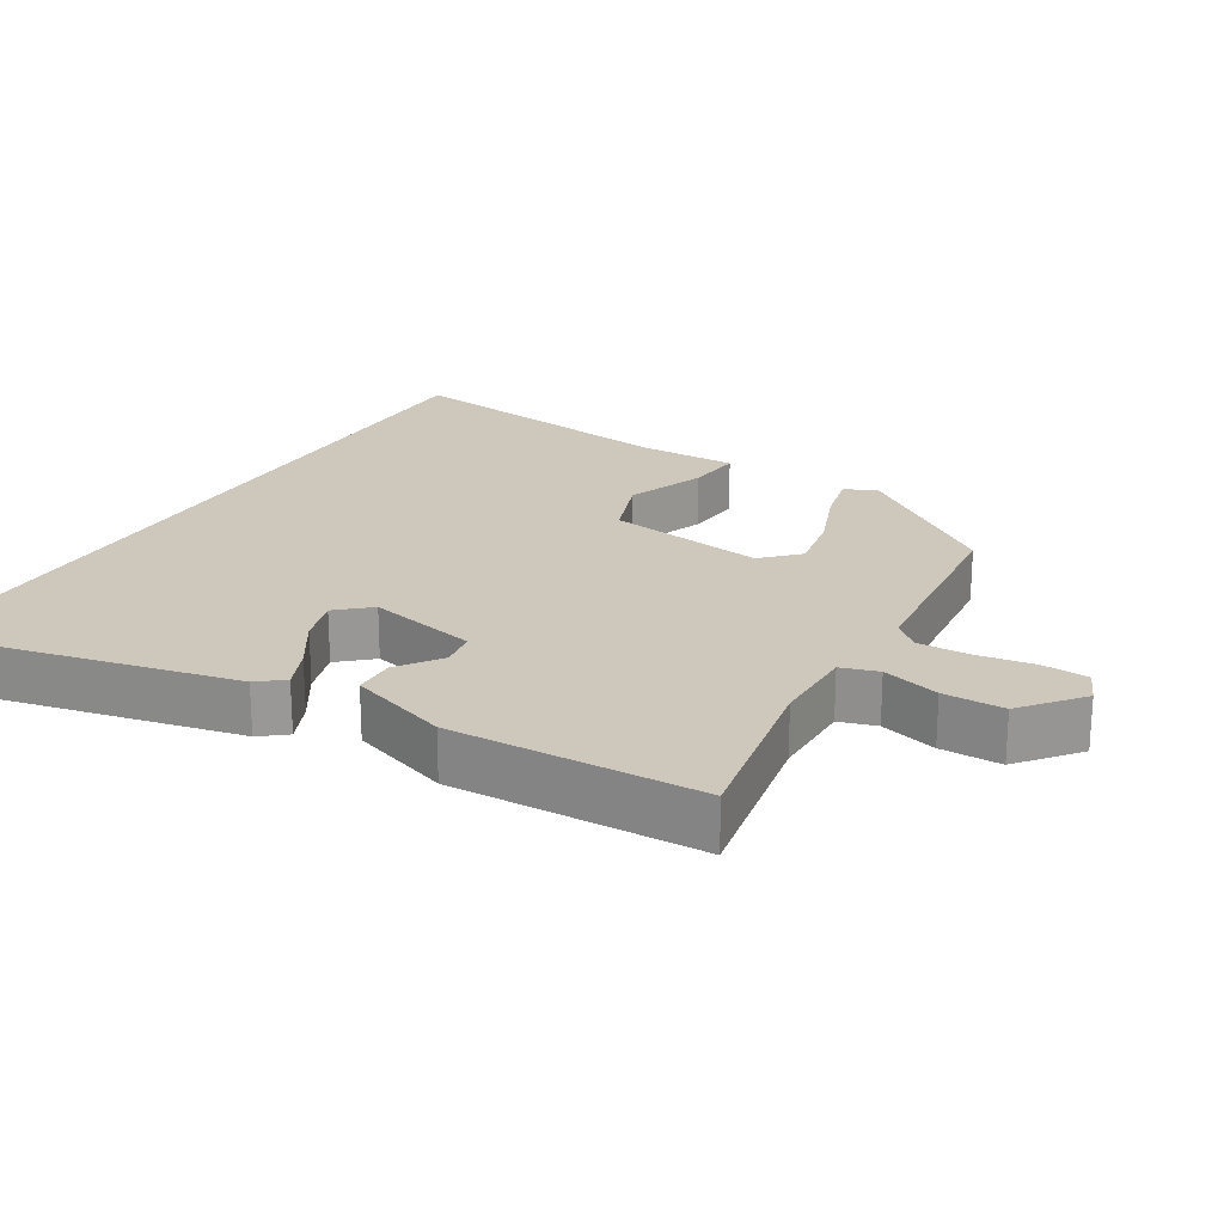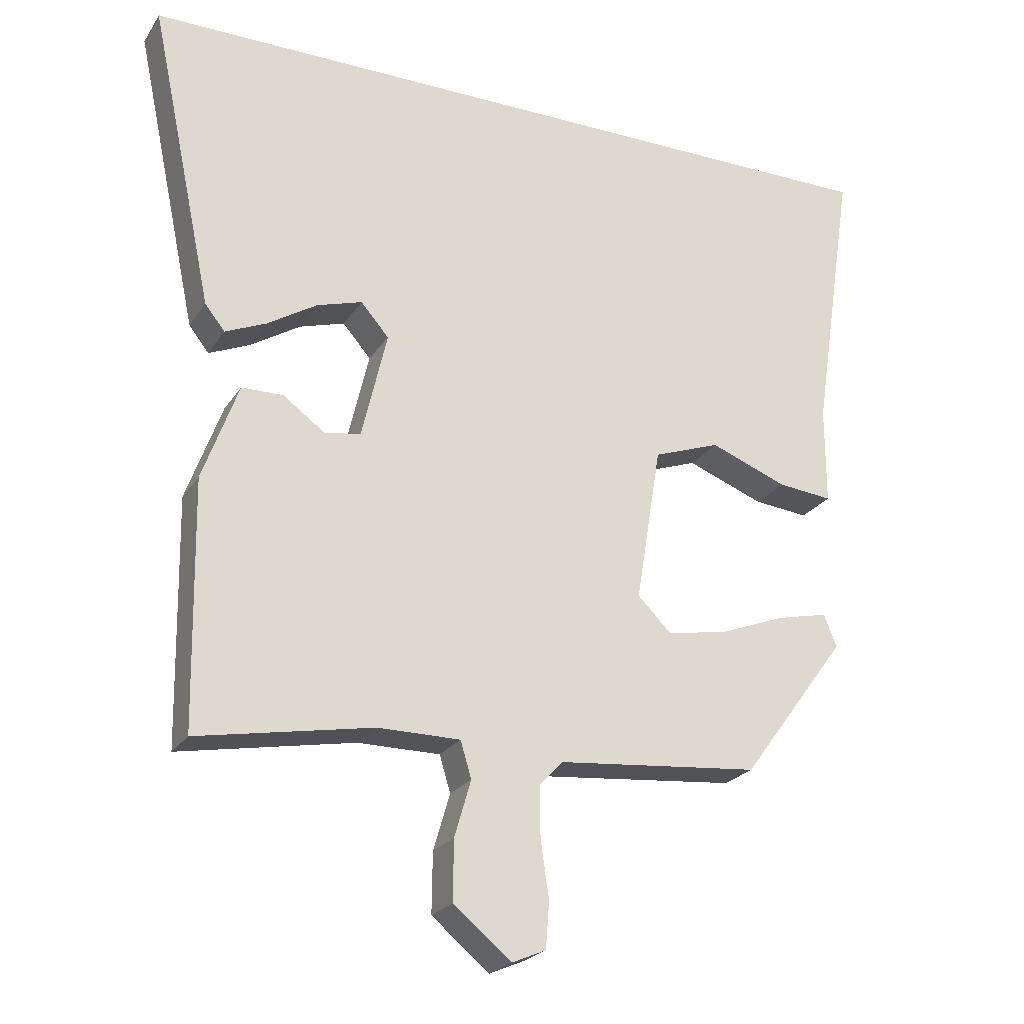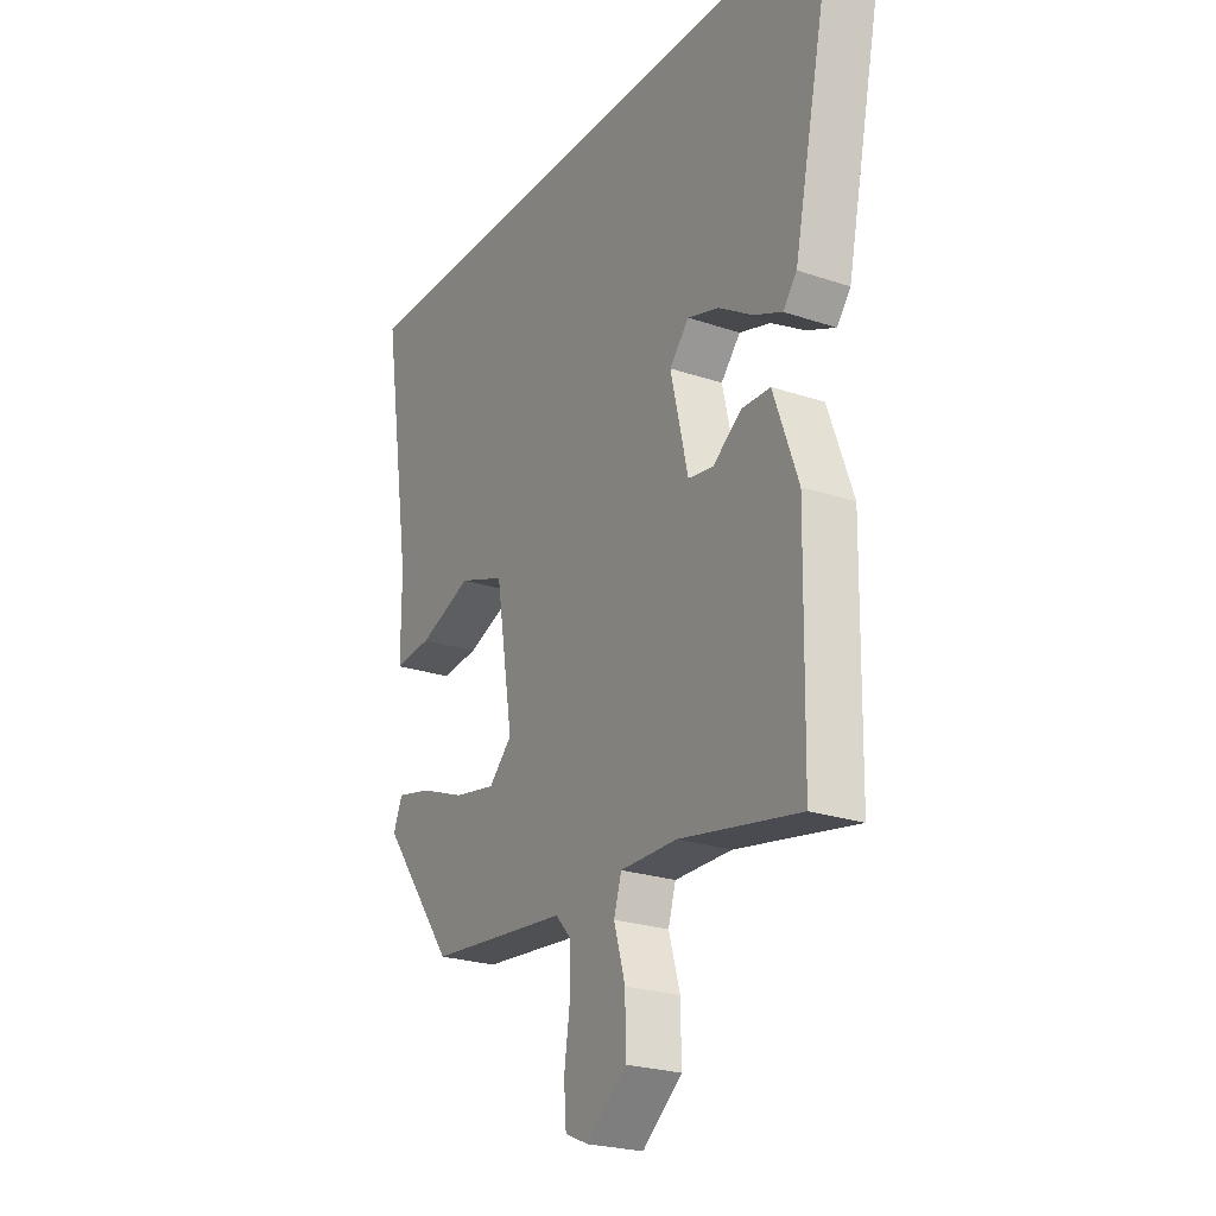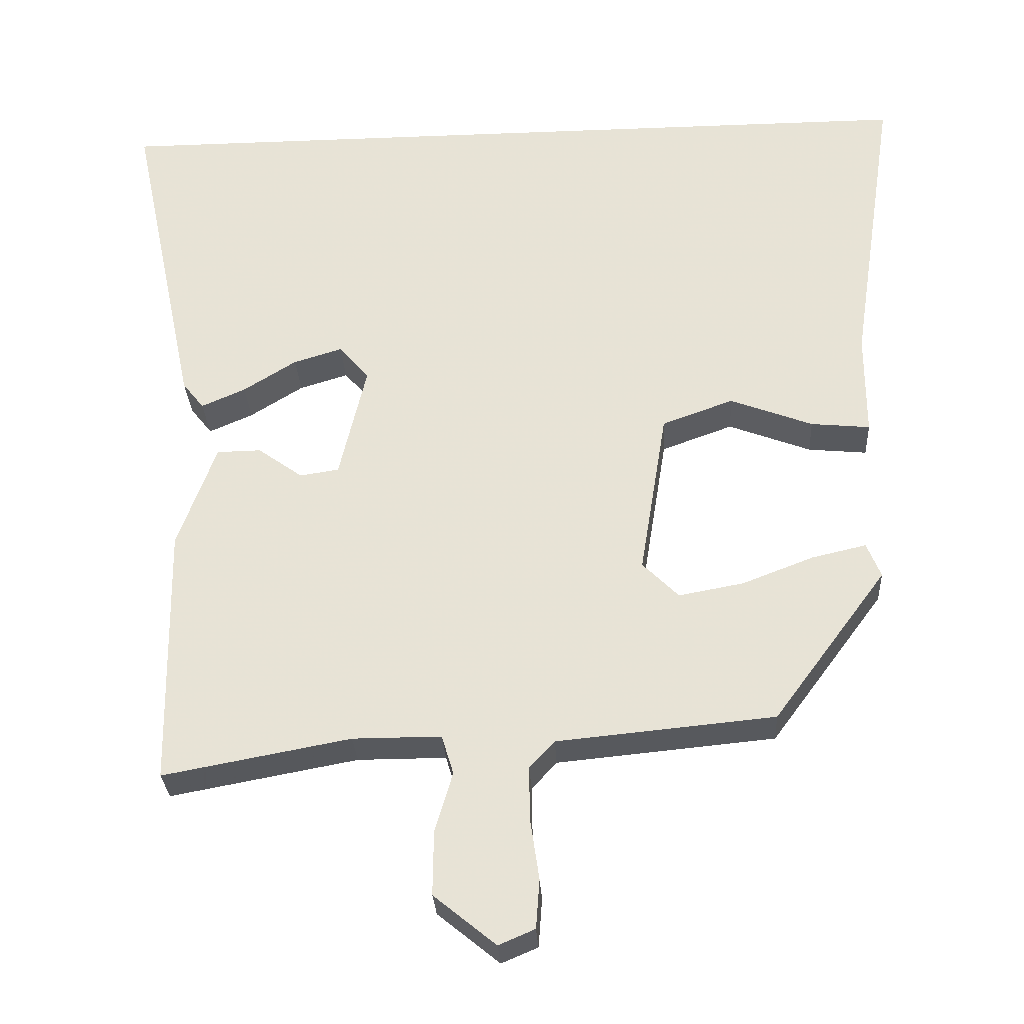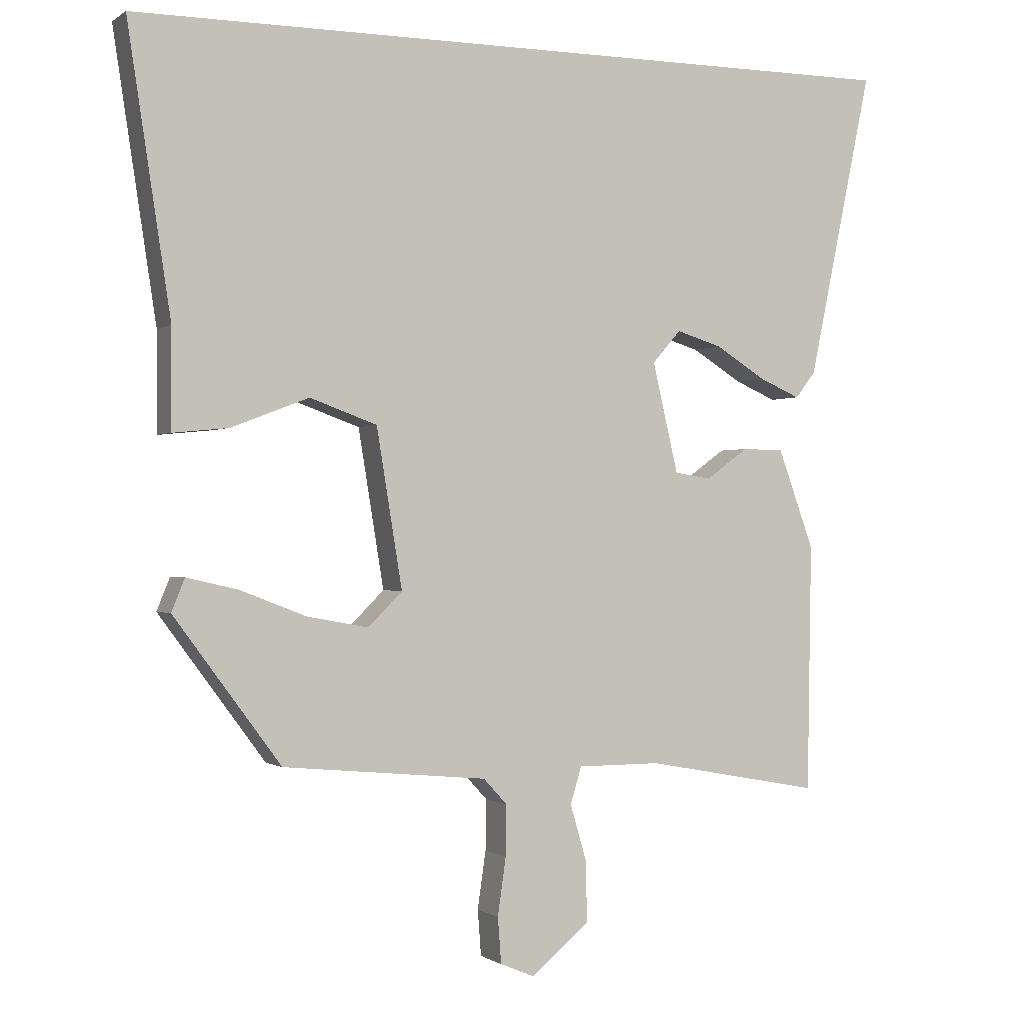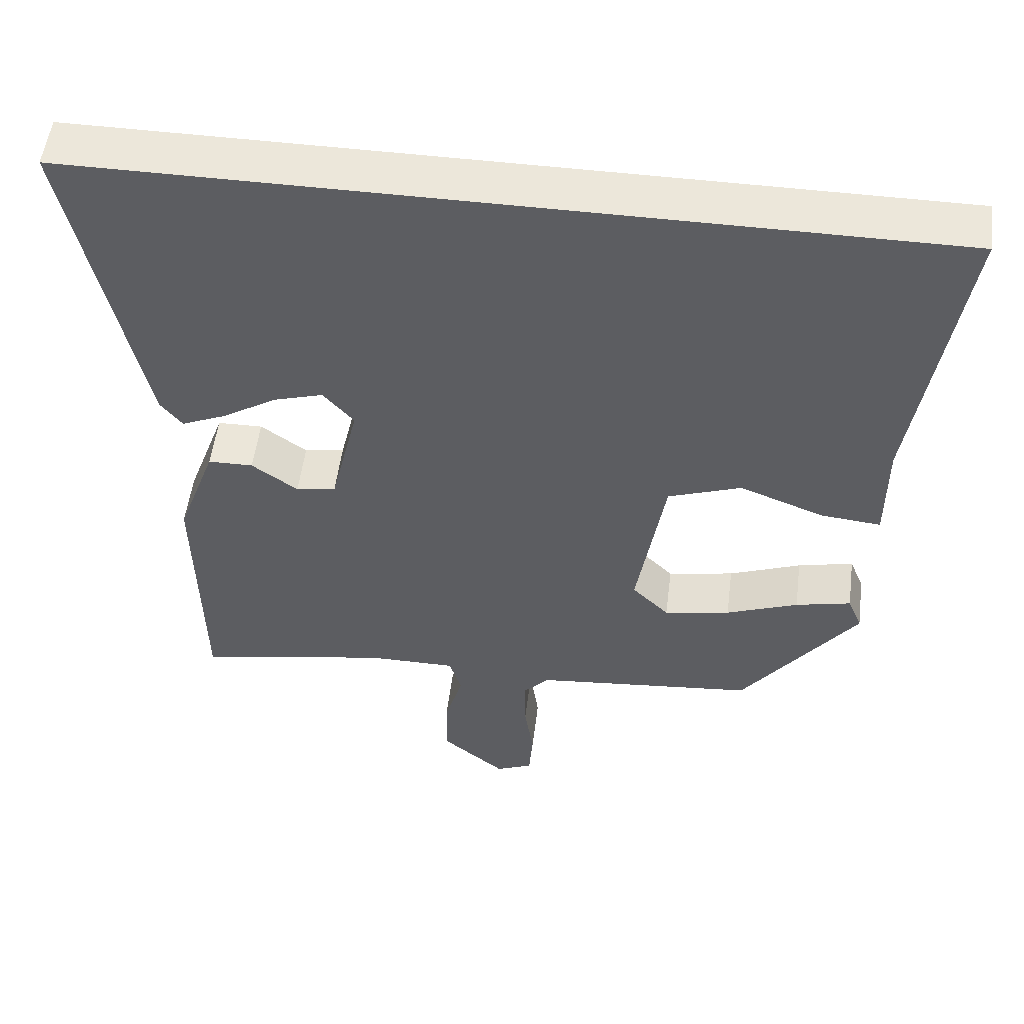
<metadata>
{"format":"obj","ext":"obj","renderer":"f3d","projection":"perspective","resolution":1024,"background":"white","views":[{"elev":21.9,"azim":120.5,"up":"+Y"},{"elev":-23.6,"azim":155.1,"up":"+Z"},{"elev":-23.8,"azim":60.5,"up":"+Z"},{"elev":-29.7,"azim":-176.7,"up":"+Z"},{"elev":-0.6,"azim":-24.4,"up":"+Z"},{"elev":53.0,"azim":-172.8,"up":"+Z"}]}
</metadata>
<code>
v 0.485 0.07 -0.559
v 0.231 0.07 -0.512
v 0.111 0.07 -0.512
v 0.095 0.07 -0.565
v 0.119 0.07 -0.647
v 0.12 0.07 -0.734
v 0.036 0.07 -0.803
v -0.013 0.07 -0.782
v -0.018 0.07 -0.716
v -0.006 0.07 -0.633
v -0.005 0.07 -0.56
v -0.039 0.07 -0.523
v -0.334 0.07 -0.495
v -0.488 0.07 -0.287
v -0.469 0.07 -0.24
v -0.395 0.07 -0.257
v -0.299 0.07 -0.294
v -0.211 0.07 -0.31
v -0.162 0.07 -0.261
v -0.199 0.07 -0.034
v -0.296 0.07 0.001
v -0.408 0.07 -0.042
v -0.488 0.07 -0.05
v -0.488 0.07 0.092
v -0.55 0.07 0.5
v 0.589 0.07 0.5
v 0.496 0.07 0.057
v 0.467 0.07 0.02
v 0.407 0.07 0.046
v 0.335 0.07 0.091
v 0.269 0.07 0.111
v 0.228 0.07 0.064
v 0.265 0.07 -0.094
v 0.318 0.07 -0.102
v 0.379 0.07 -0.058
v 0.439 0.07 -0.059
v 0.491 0.07 -0.202
v 0.485 0 -0.559
v 0.231 0 -0.512
v 0.111 0 -0.512
v 0.095 0 -0.565
v 0.119 0 -0.647
v 0.12 0 -0.734
v 0.036 0 -0.803
v -0.013 0 -0.782
v -0.018 0 -0.716
v -0.006 0 -0.633
v -0.005 0 -0.56
v -0.039 0 -0.523
v -0.334 0 -0.495
v -0.488 0 -0.287
v -0.469 0 -0.24
v -0.395 0 -0.257
v -0.299 0 -0.294
v -0.211 0 -0.31
v -0.162 0 -0.261
v -0.199 0 -0.034
v -0.296 0 0.001
v -0.408 0 -0.042
v -0.488 0 -0.05
v -0.488 0 0.092
v -0.55 0 0.5
v 0.589 0 0.5
v 0.496 0 0.057
v 0.467 0 0.02
v 0.407 0 0.046
v 0.335 0 0.091
v 0.269 0 0.111
v 0.228 0 0.064
v 0.265 0 -0.094
v 0.318 0 -0.102
v 0.379 0 -0.058
v 0.439 0 -0.059
v 0.491 0 -0.202
f 37 1 2
f 36 37 2
f 35 36 2
f 34 35 2
f 33 34 2 3
f 32 33 3
f 28 29 30
f 27 28 30
f 26 27 30
f 26 30 31
f 26 31 32
f 25 26 32
f 24 25 32
f 21 22 23 24
f 20 21 24 32
f 15 16 17
f 14 15 17
f 13 14 17
f 12 13 17
f 12 17 18
f 11 12 18 19
f 8 9 10
f 7 8 10
f 6 7 10
f 5 6 10
f 4 5 10
f 4 10 11
f 19 20 32
f 11 19 32
f 4 11 32
f 3 4 32
f 39 38 74
f 39 74 73
f 39 73 72
f 39 72 71
f 40 39 71 70
f 40 70 69
f 67 66 65
f 67 65 64
f 67 64 63
f 68 67 63
f 69 68 63
f 69 63 62
f 69 62 61
f 61 60 59 58
f 69 61 58 57
f 54 53 52
f 54 52 51
f 54 51 50
f 54 50 49
f 55 54 49
f 56 55 49 48
f 47 46 45
f 47 45 44
f 47 44 43
f 47 43 42
f 47 42 41
f 48 47 41
f 69 57 56
f 69 56 48
f 69 48 41
f 69 41 40
f 1 38 39 2
f 2 39 40 3
f 3 40 41 4
f 4 41 42 5
f 5 42 43 6
f 6 43 44 7
f 7 44 45 8
f 8 45 46 9
f 9 46 47 10
f 10 47 48 11
f 11 48 49 12
f 12 49 50 13
f 13 50 51 14
f 14 51 52 15
f 15 52 53 16
f 16 53 54 17
f 17 54 55 18
f 18 55 56 19
f 19 56 57 20
f 20 57 58 21
f 21 58 59 22
f 22 59 60 23
f 23 60 61 24
f 24 61 62 25
f 25 62 63 26
f 26 63 64 27
f 27 64 65 28
f 28 65 66 29
f 29 66 67 30
f 30 67 68 31
f 31 68 69 32
f 32 69 70 33
f 33 70 71 34
f 34 71 72 35
f 35 72 73 36
f 36 73 74 37
f 37 74 38 1

</code>
